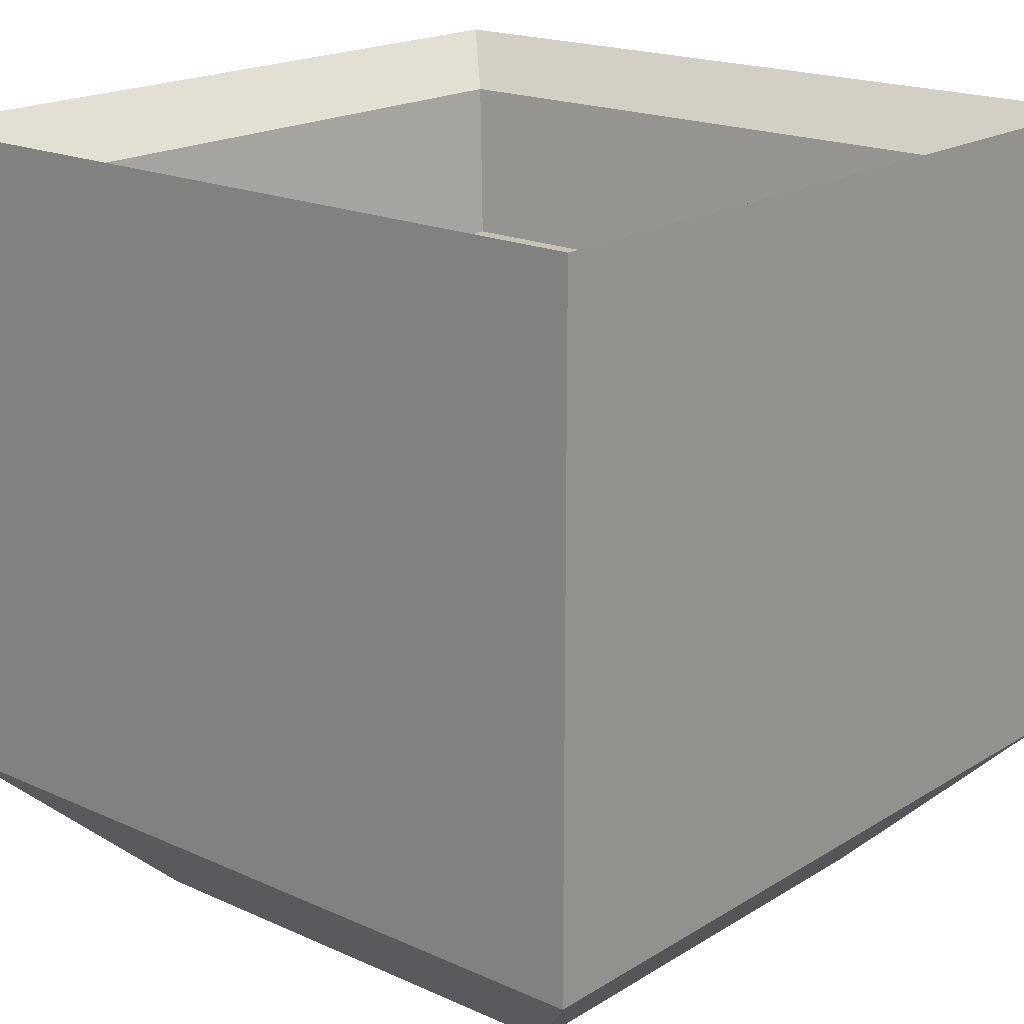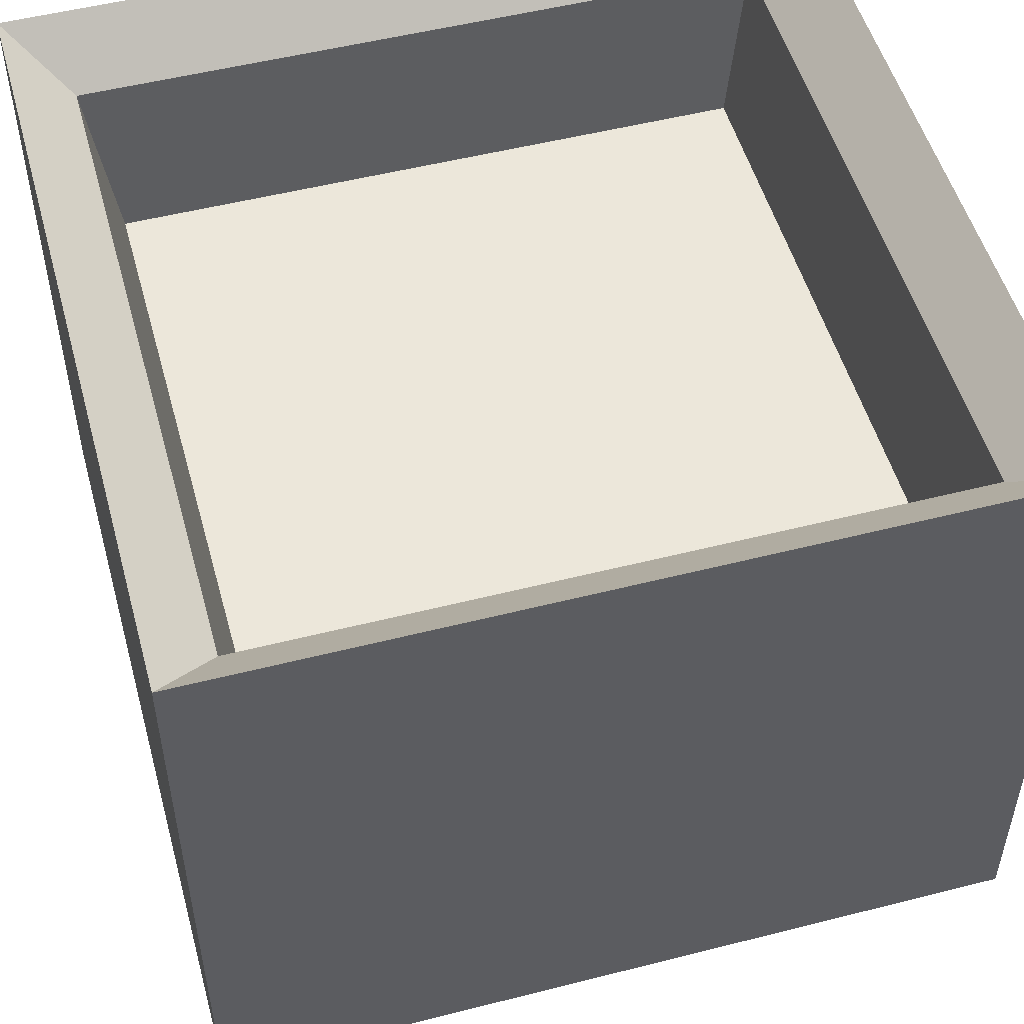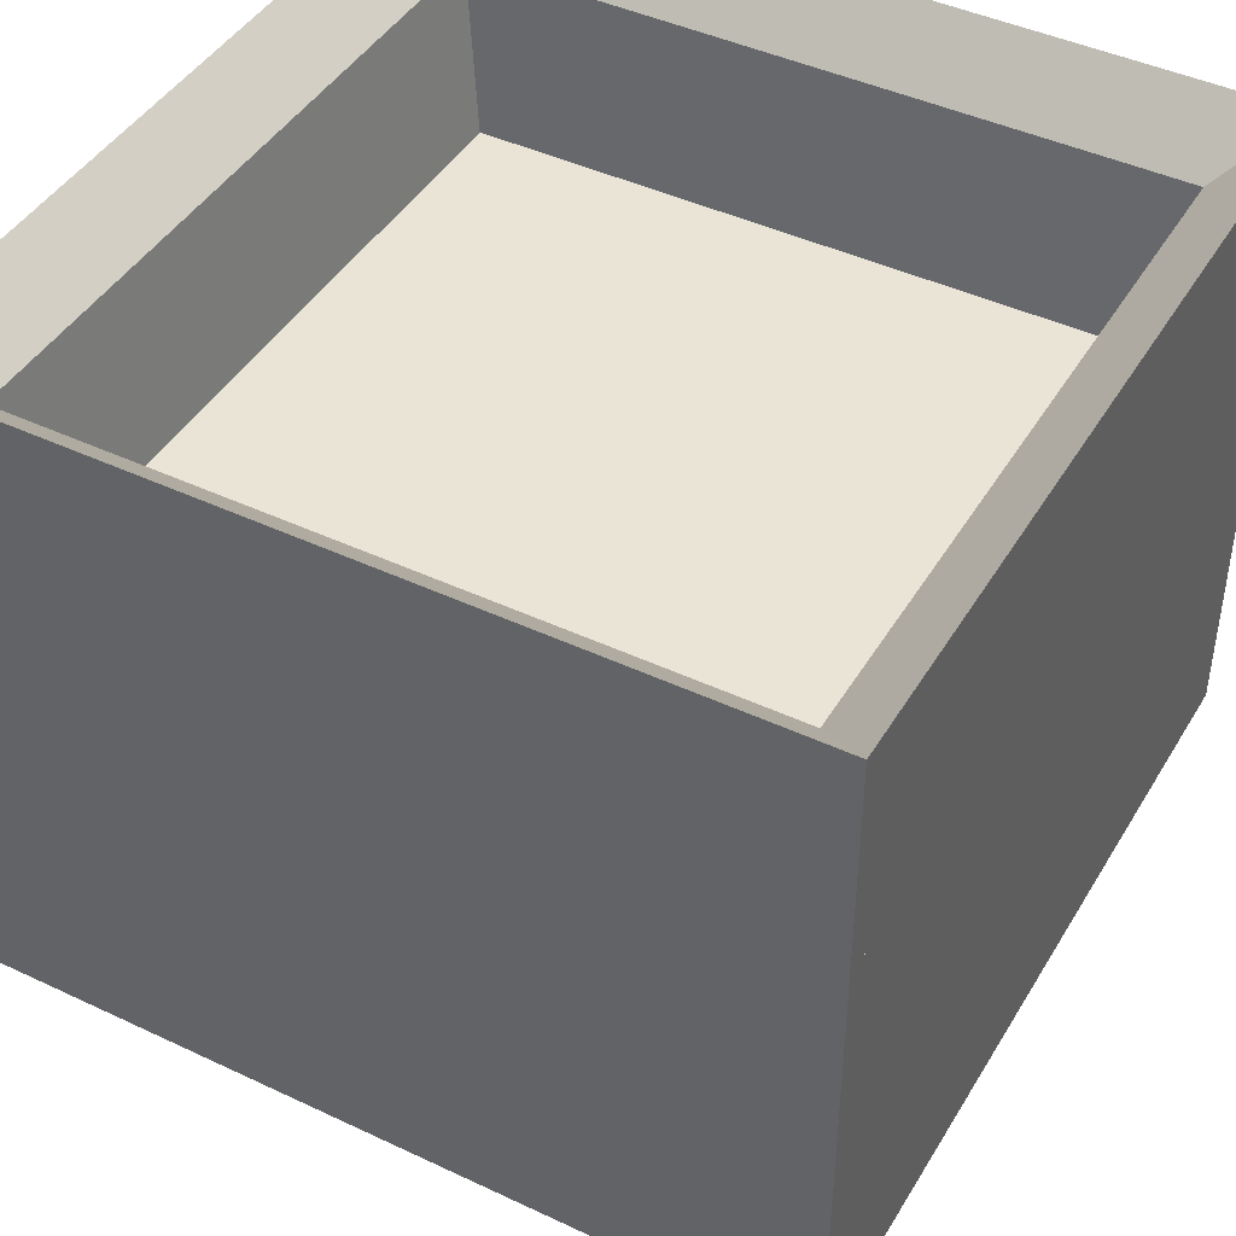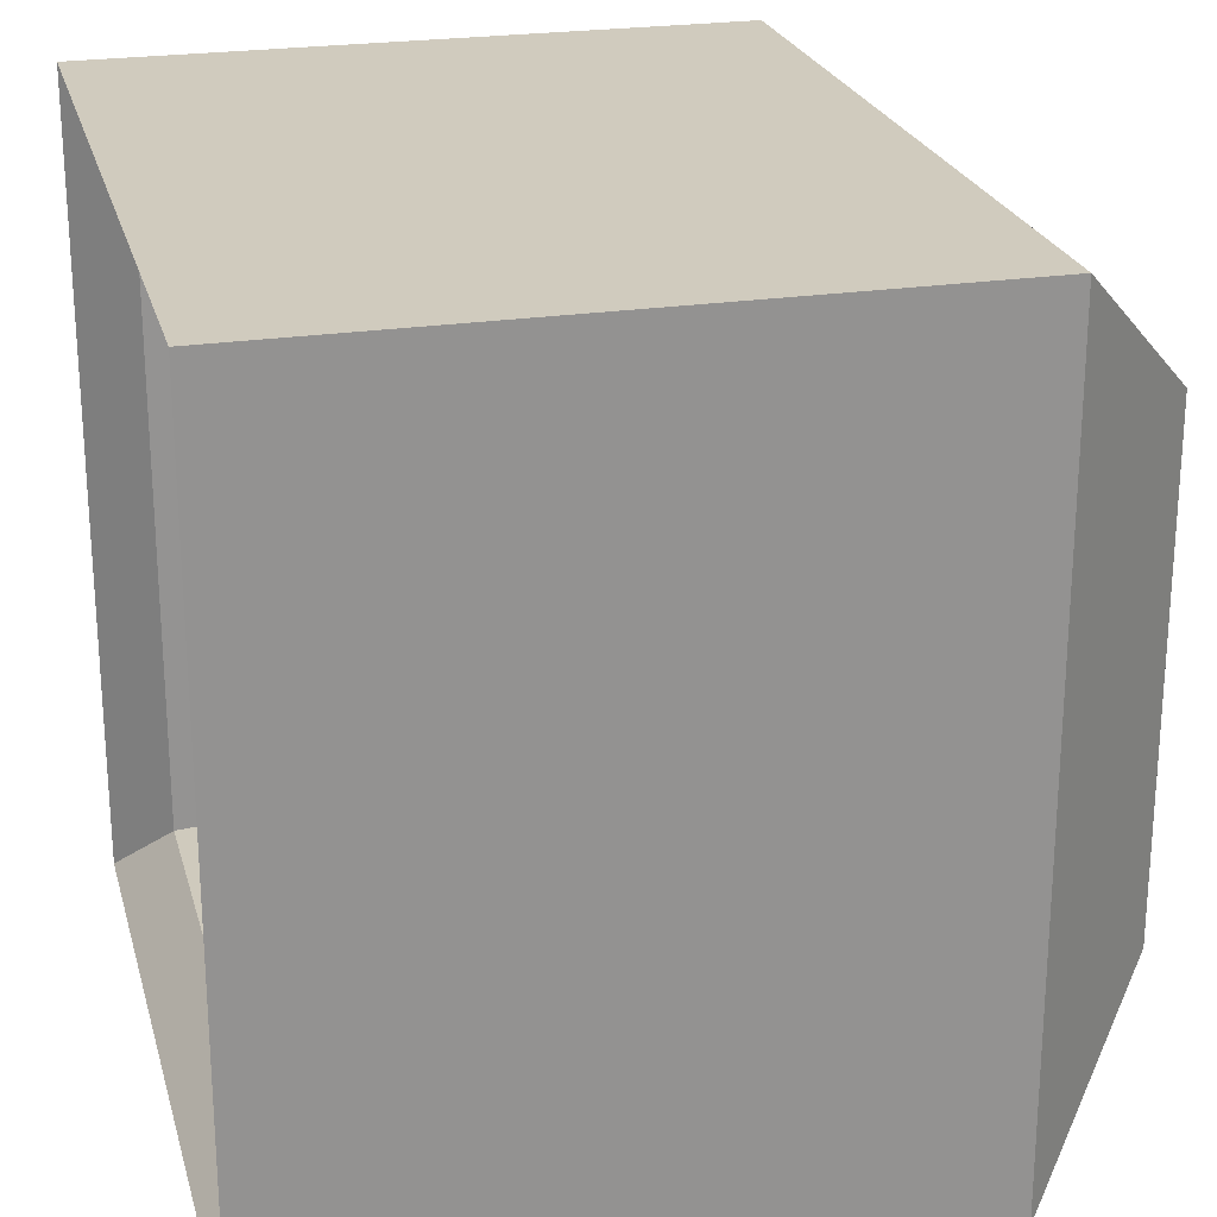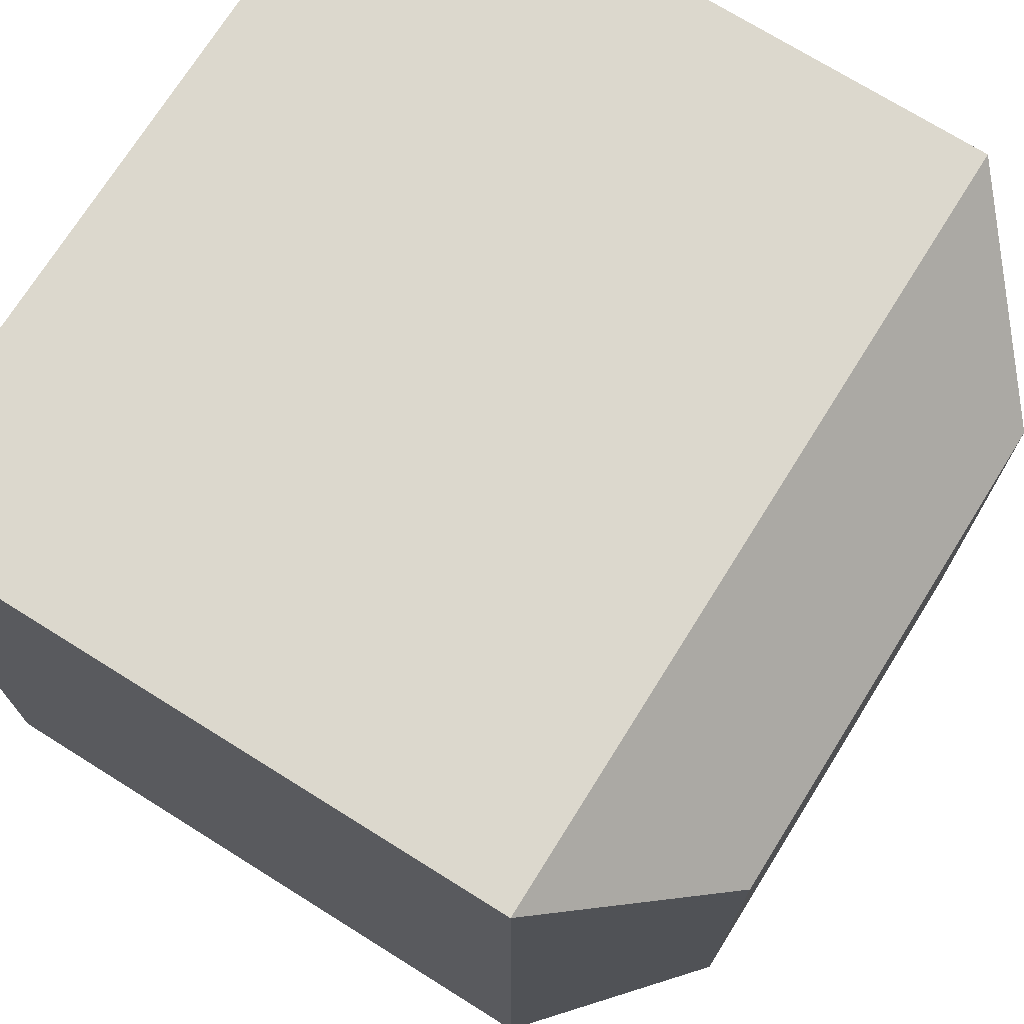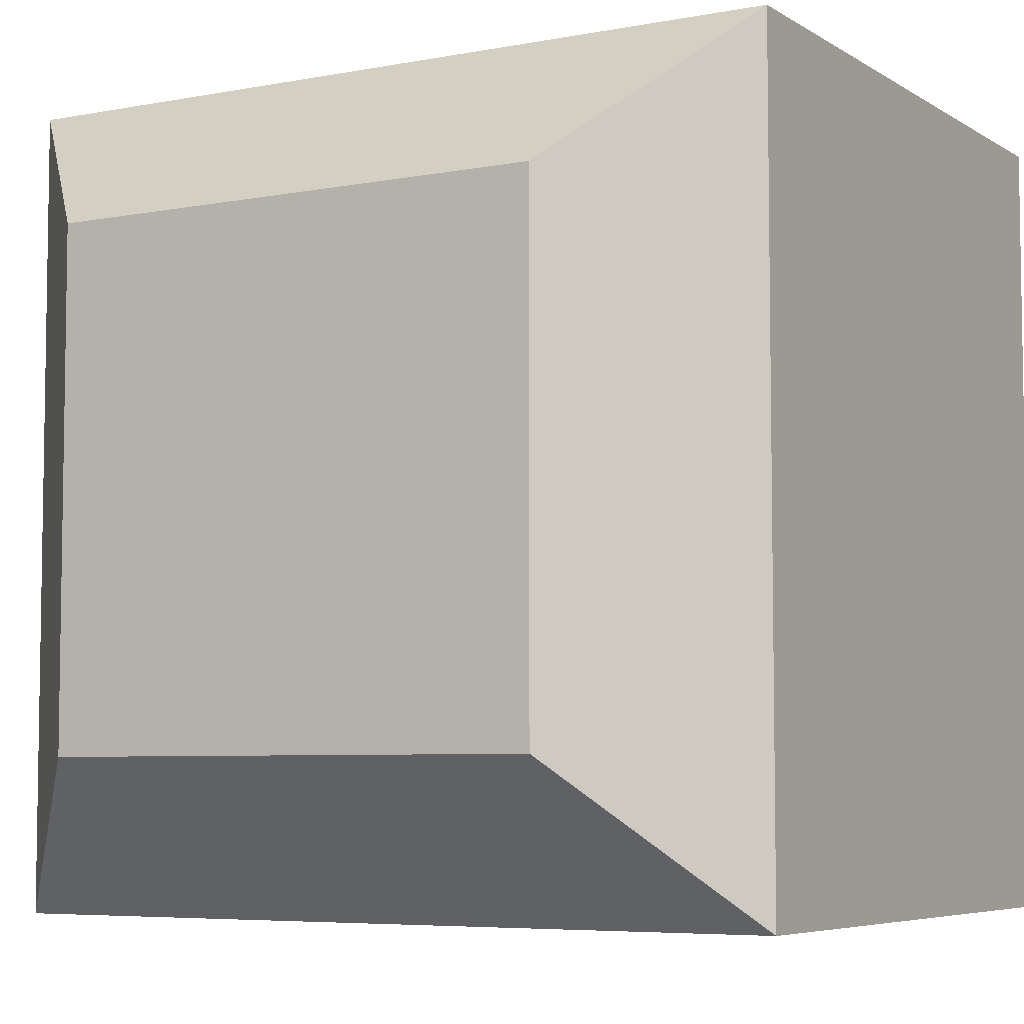
<metadata>
{"format":"obj","ext":"obj","renderer":"f3d","projection":"perspective","resolution":1024,"background":"white","views":[{"elev":18.8,"azim":-49.3,"up":"+Y"},{"elev":51.9,"azim":-15.4,"up":"+Y"},{"elev":43.9,"azim":119.0,"up":"+Y"},{"elev":23.6,"azim":-104.3,"up":"+Z"},{"elev":72.6,"azim":-58.0,"up":"+Z"},{"elev":-5.9,"azim":30.1,"up":"+Z"}]}
</metadata>
<code>
o Куб
v -0.6139 -0.6565 0.6139
v -0.6139 -0.6565 -0.6139
v 0.6139 -0.6565 0.6139
v 0.6139 -0.6565 -0.6139
v -1 1 1
v -1 1 -1
v 1 1 -1
v 1 1 1
v -0.8517 0.8627 0.8517
v -0.8517 0.8627 -0.8517
v 0.8517 0.8627 -0.8517
v 0.8517 0.8627 0.8517
v -0.6213 -1 0.6213
v -1 -0.6213 1
v -0.6213 -1 -0.6213
v -1 -0.6213 -1
v 0.6213 -1 0.6213
v 1 -0.6213 1
v 0.6213 -1 -0.6213
v 1 -0.6213 -1
f 18 8 5 14
f 20 7 8 18
f 16 6 7 20
f 14 5 6 16
f 4 2 1 3
f 9 10 6 5
f 10 11 7 6
f 11 12 8 7
f 12 9 5 8
f 1 2 10 9
f 2 4 11 10
f 4 3 12 11
f 3 1 9 12
f 15 13 14 16
f 19 15 16 20
f 17 19 20 18
f 13 17 18 14
f 15 19 17 13
o Плоскость
v -1 0.4692 1
v 1 0.4692 1
v -1 0.4692 -1
v 1 0.4692 -1
f 21 22 24 23

</code>
